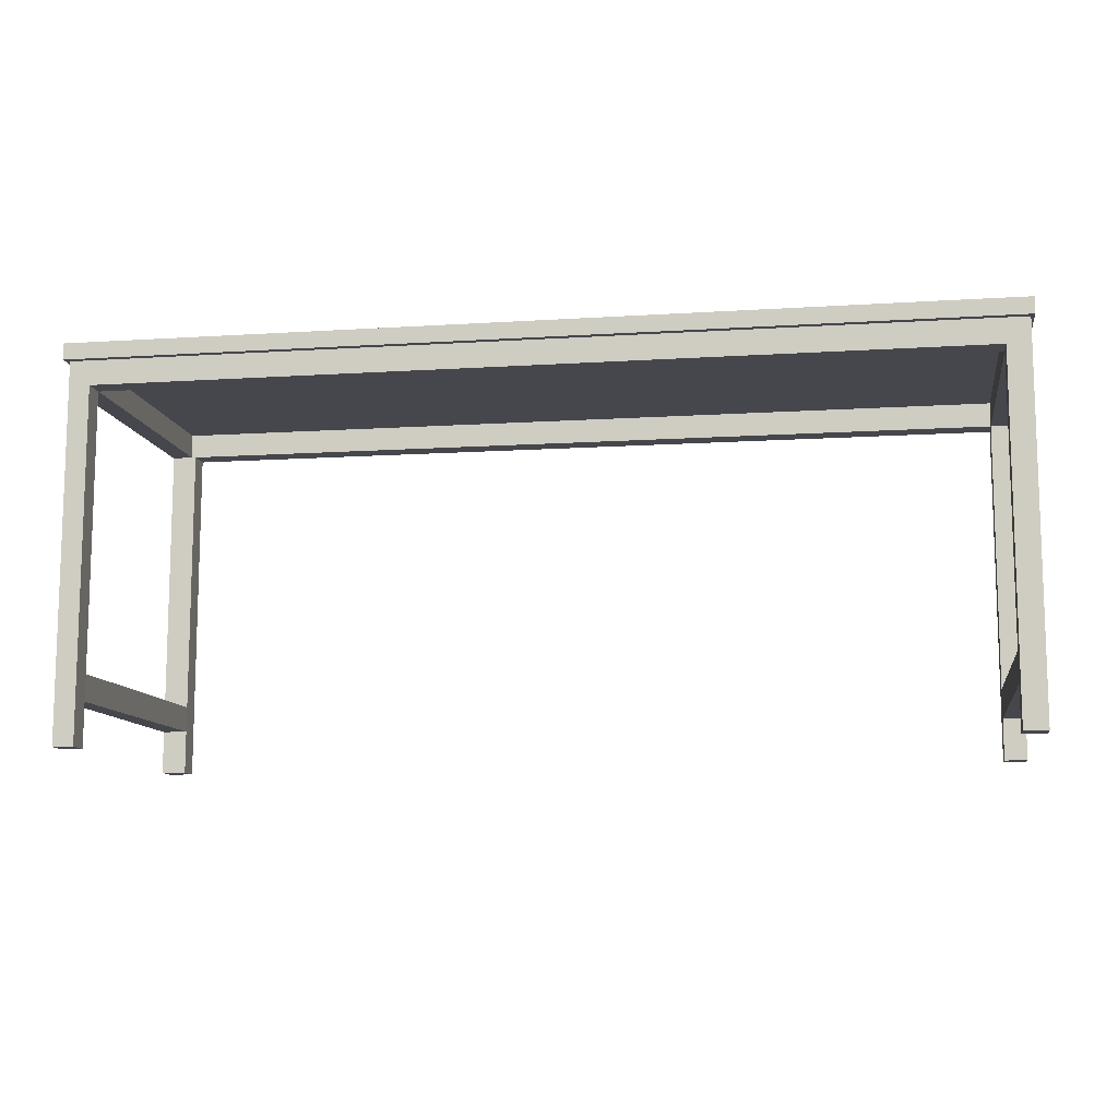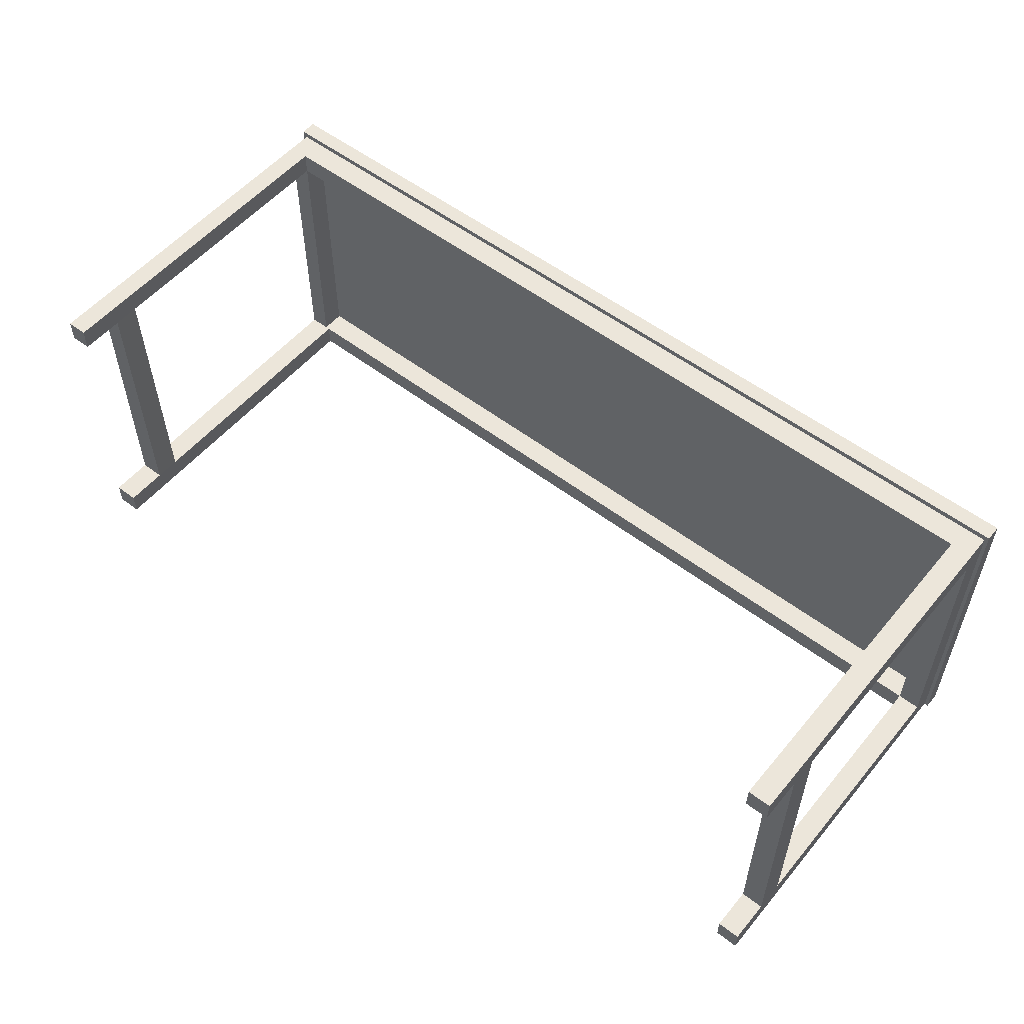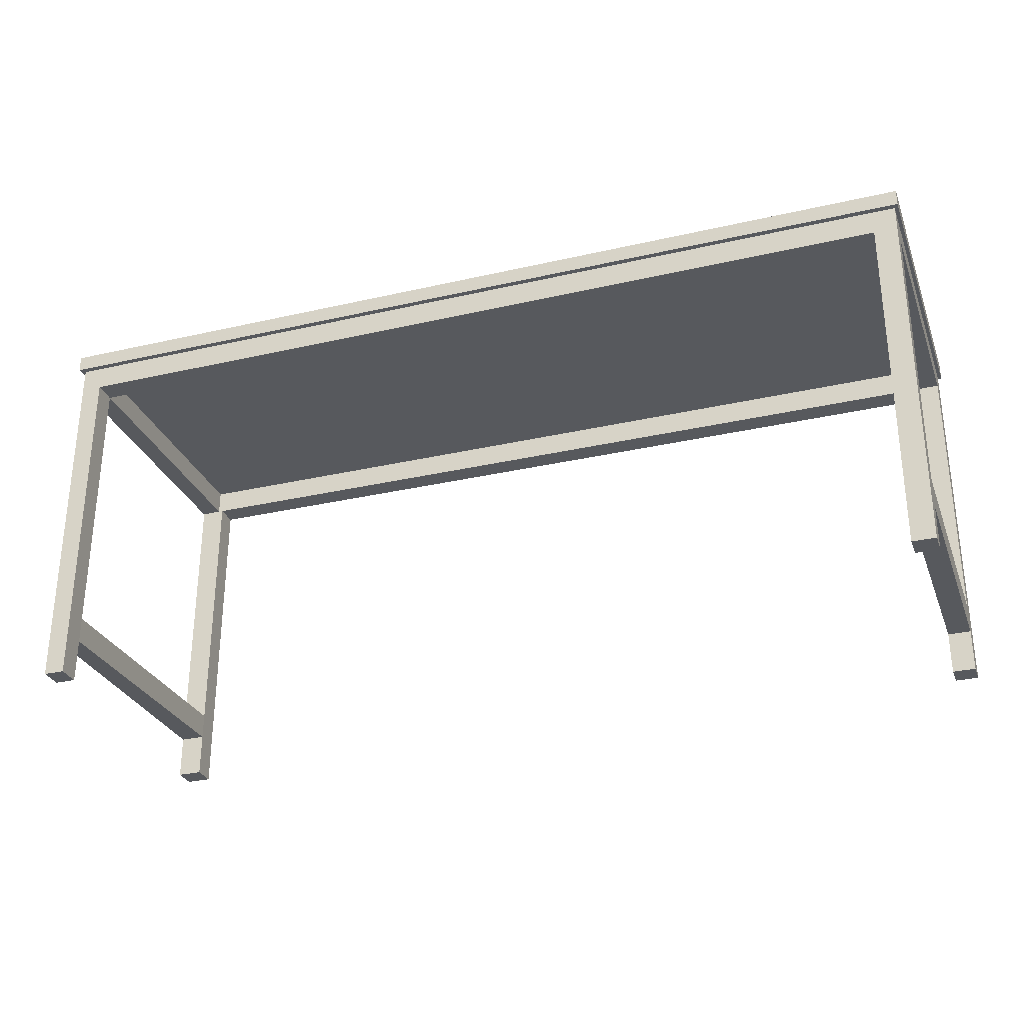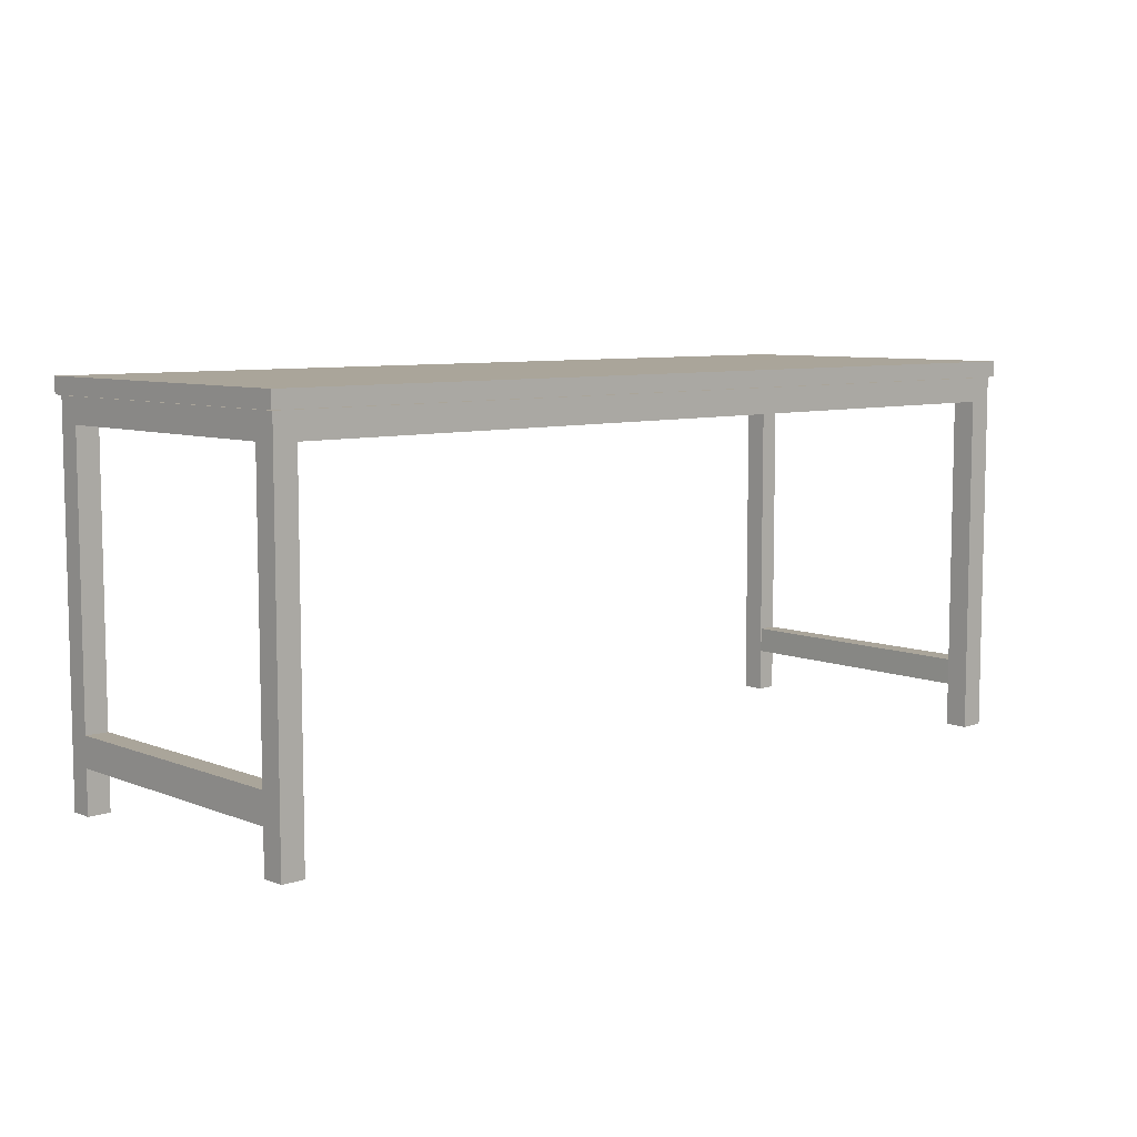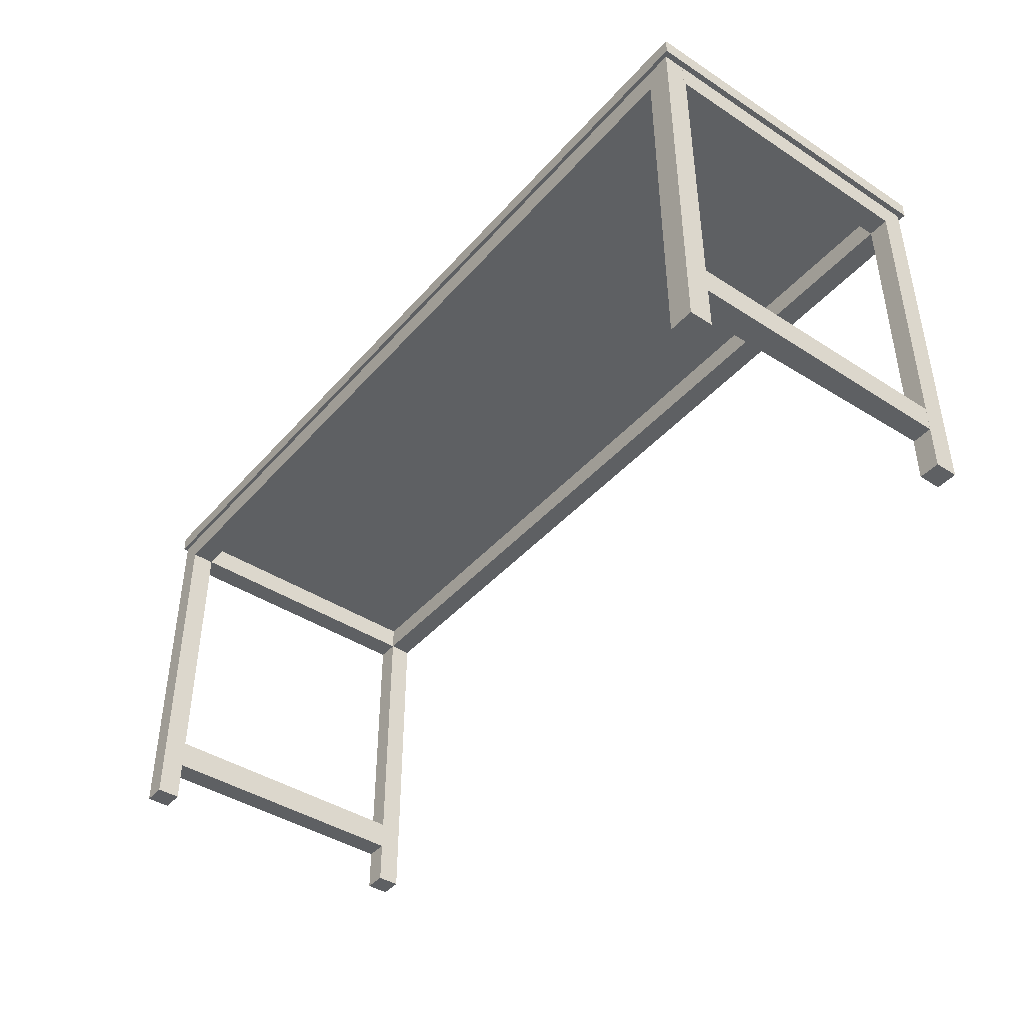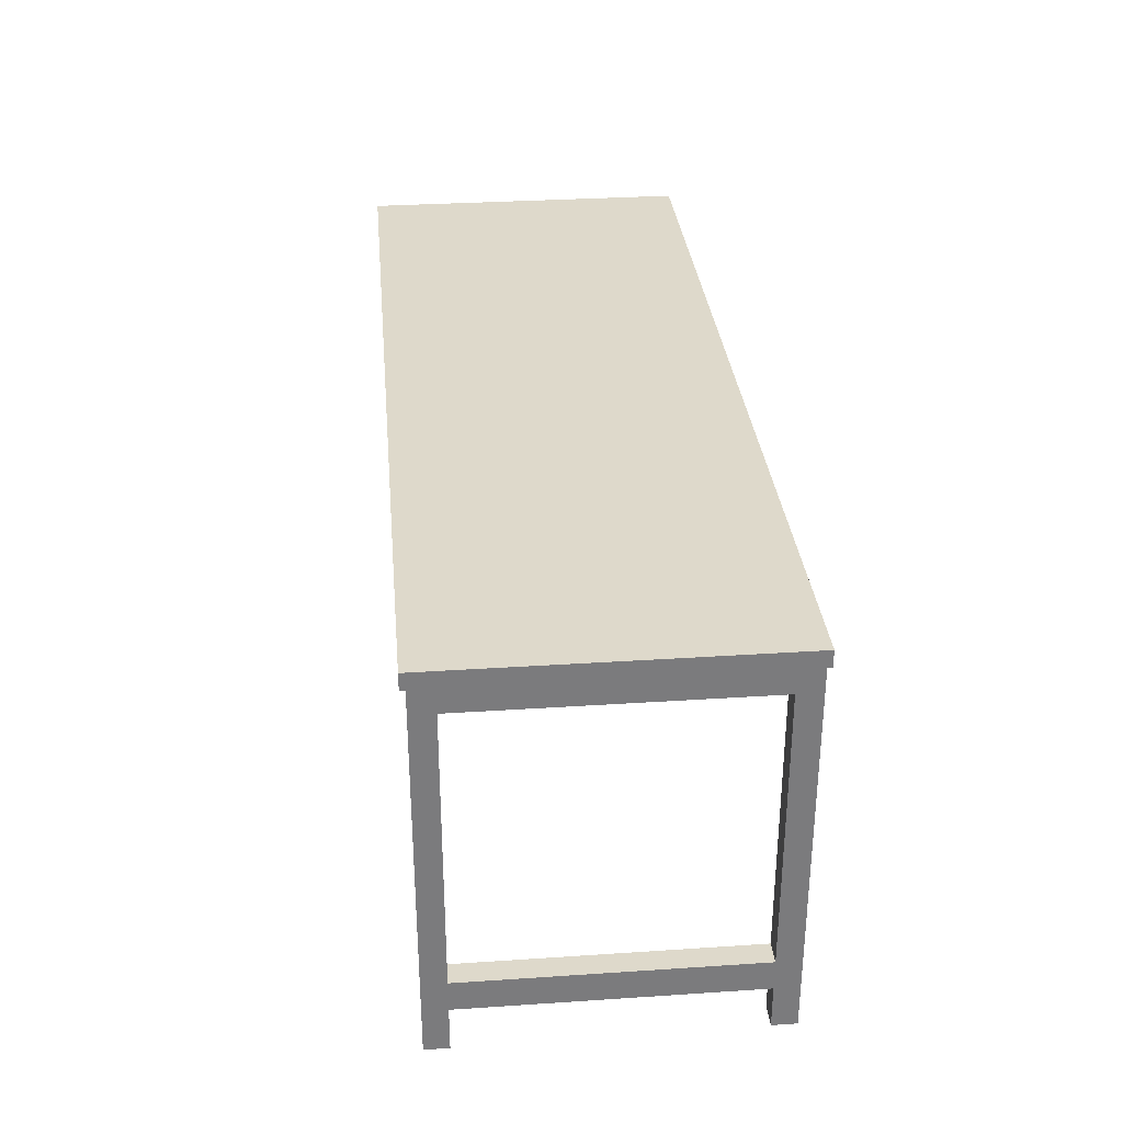
<metadata>
{"format":"obj","ext":"obj","renderer":"f3d","projection":"perspective","resolution":1024,"background":"white","views":[{"elev":-10.9,"azim":9.1,"up":"+Y"},{"elev":54.3,"azim":39.1,"up":"+Z"},{"elev":-29.6,"azim":18.7,"up":"+Y"},{"elev":7.6,"azim":137.3,"up":"+Y"},{"elev":-42.6,"azim":-127.6,"up":"+Y"},{"elev":31.8,"azim":84.7,"up":"+Y"}]}
</metadata>
<code>
g Cube_Cube
v 4.418 5.001 -1.585
v 4.418 4.843 -1.585
v 4.418 5.001 1.585
v 4.418 4.843 1.585
v -4.418 5.001 -1.585
v -4.418 4.843 -1.585
v -4.418 5.001 1.585
v -4.418 4.843 1.585
g off
g Cube_Madeea
f 1 5 7 3
f 4 3 7 8
f 8 7 5 6
f 6 2 4 8
f 2 1 3 4
f 6 5 1 2
g Cube.001_Cube.001
v -4.367 1.252 -1.326
v -4.367 4.838 -1.326
v -4.367 1.252 -1.551
v -4.367 4.838 -1.551
v -4.126 1.252 -1.326
v -4.126 4.838 -1.326
v -4.126 1.252 -1.551
v -4.126 4.838 -1.551
v -4.367 1.675 -1.326
v -4.367 1.675 -1.551
v -4.126 1.675 -1.551
v -4.126 1.675 -1.326
v -4.367 1.93 -1.326
v -4.367 1.93 -1.551
v -4.126 1.93 -1.551
v -4.126 1.93 -1.326
v -4.367 4.599 -1.326
v -4.367 4.599 -1.551
v -4.126 4.599 -1.551
v -4.126 4.599 -1.326
v 4.384 4.838 -1.551
v 4.384 4.838 -1.326
v 4.384 4.599 -1.551
v 4.384 4.599 -1.326
v 4.165 4.599 -1.326
v 4.165 4.838 -1.326
v 4.165 4.838 -1.551
v 4.165 4.599 -1.551
v 4.384 4.838 1.537
v 4.384 4.599 1.537
v 4.165 4.599 1.537
v 4.165 4.838 1.537
v 4.384 4.599 1.316
v 4.165 4.599 1.316
v 4.165 4.838 1.316
v 4.384 4.838 1.316
v -4.369 4.599 1.537
v -4.369 4.838 1.537
v -4.369 4.599 1.316
v -4.369 4.838 1.316
v -4.169 4.838 1.316
v -4.169 4.838 1.537
v -4.169 4.599 1.537
v -4.169 4.599 1.316
v -4.369 4.599 -1.35
v -4.369 4.838 -1.35
v -4.169 4.838 -1.35
v -4.169 4.599 -1.35
v 4.384 1.257 -1.551
v 4.384 1.257 -1.326
v 4.165 1.257 -1.326
v 4.165 1.257 -1.551
v 4.165 1.666 -1.326
v 4.384 1.666 -1.326
v 4.384 1.666 -1.551
v 4.165 1.666 -1.551
v 4.384 1.953 -1.326
v 4.165 1.953 -1.551
v 4.165 1.953 -1.326
v 4.384 1.953 -1.551
v 4.165 1.243 1.537
v 4.384 1.243 1.537
v 4.384 1.243 1.316
v 4.165 1.243 1.316
v -4.369 1.243 1.537
v -4.369 1.243 1.316
v -4.169 1.243 1.537
v -4.169 1.243 1.316
v -4.177 1.93 1.388
v -4.177 1.675 1.388
v -4.367 1.675 1.388
v -4.367 1.93 1.388
v 4.165 1.953 1.388
v 4.165 1.666 1.388
v 4.384 1.666 1.388
v 4.384 1.953 1.388
g off
g Cube.001_Metal
f 25 10 12 26
f 26 12 16 27
f 45 47 74 73
f 28 14 10 25
f 11 15 13 9
f 16 12 10 14
f 13 20 17 9
f 15 19 20 13
f 11 18 19 15
f 9 17 18 11
f 67 61 82 81
f 19 23 24 20
f 18 22 23 19
f 17 21 22 18
f 24 28 25 21
f 23 27 28 24
f 22 26 27 23
f 21 25 26 22
f 31 29 30 32
f 35 34 30 29
f 36 35 29 31
f 62 61 59 58
f 28 27 36 33
f 27 16 35 36
f 16 14 34 35
f 14 28 33 34
f 40 39 38 37
f 50 49 48 46
f 41 44 37 38
f 44 43 40 37
f 30 34 43 44
f 32 30 44 41
f 34 33 42 43
f 33 32 41 42
f 48 47 45 46
f 52 51 75 76
f 51 50 46 45
f 47 48 54 53
f 43 42 52 49
f 39 40 50 51
f 42 39 51 52
f 40 43 49 50
f 55 56 53 54
f 49 52 56 55
f 48 49 55 54
f 52 47 53 56
f 59 60 57 58
f 64 63 57 60
f 63 62 58 57
f 61 64 60 59
f 67 66 64 61
f 68 65 62 63
f 66 68 63 64
f 17 20 78 79
f 32 33 67 65
f 36 31 68 66
f 31 32 65 68
f 33 36 66 67
f 72 71 70 69
f 76 75 73 74
f 41 38 70 71
f 42 41 71 72
f 51 45 73 75
f 39 42 72 69
f 47 52 76 74
f 38 39 69 70
f 78 77 80 79
f 84 81 82 83
f 61 62 83 82
f 20 24 77 78
f 65 67 81 84
f 24 21 80 77
f 62 65 84 83
f 21 17 79 80

</code>
